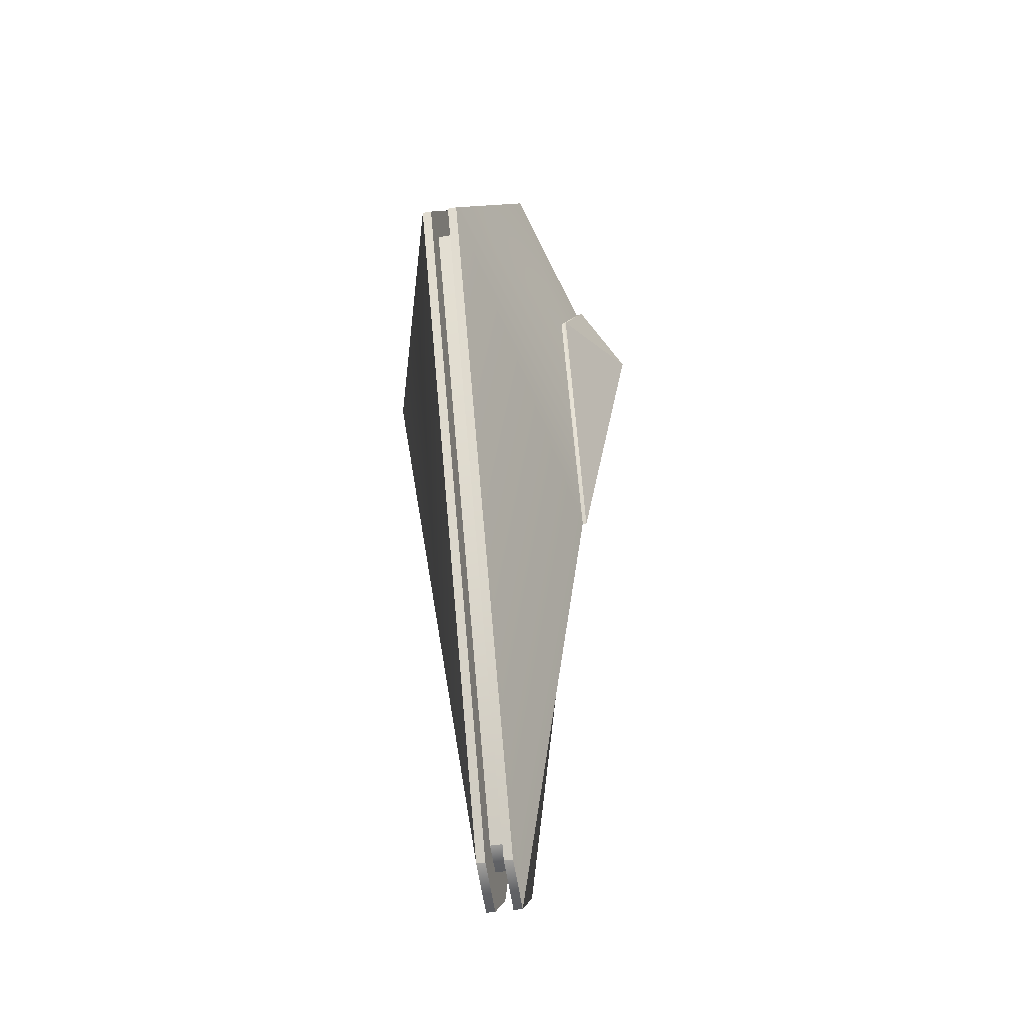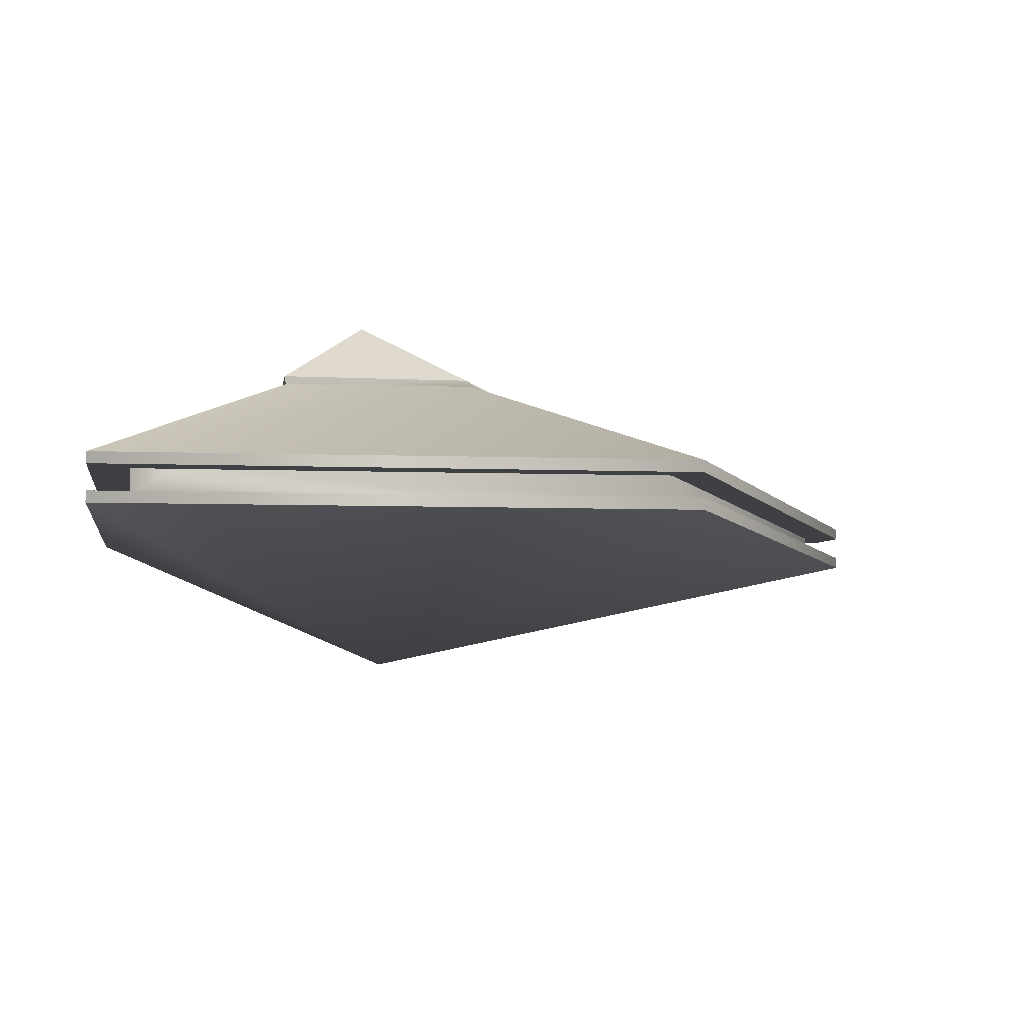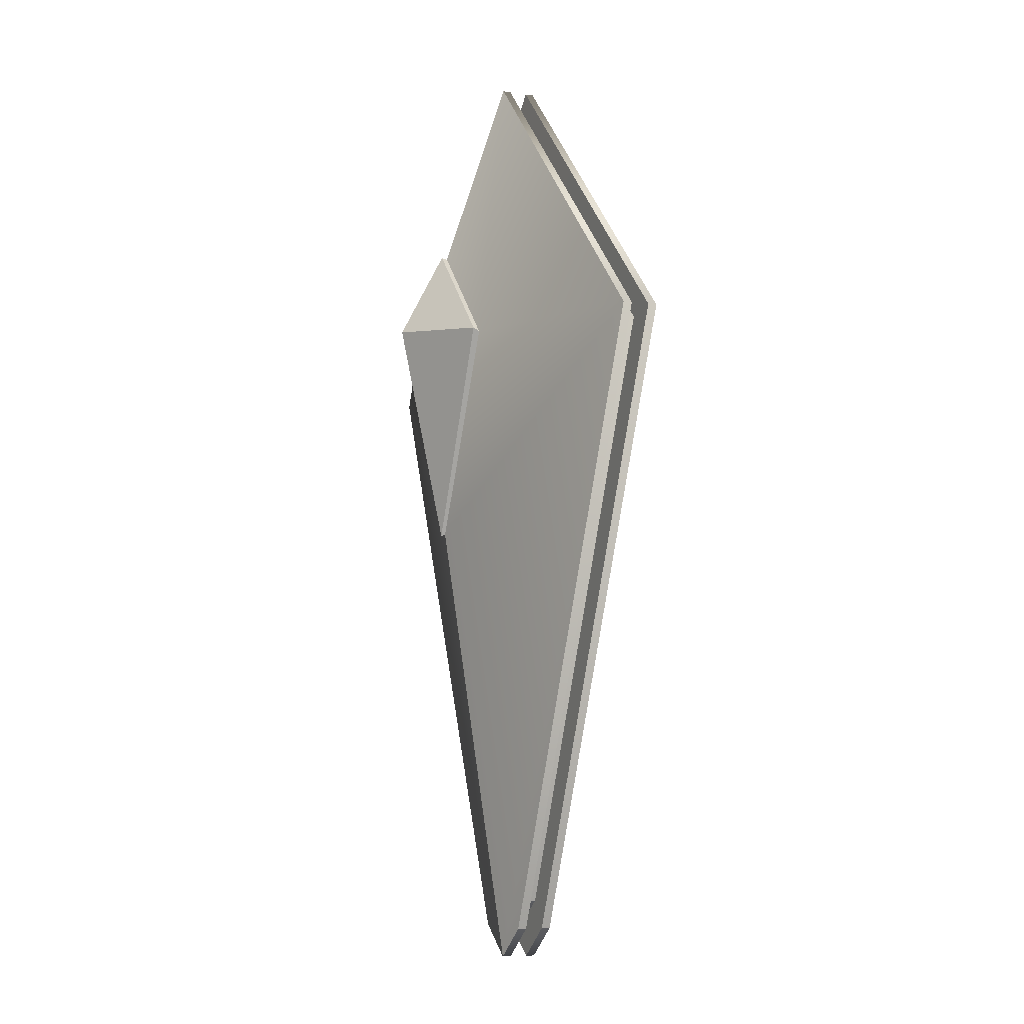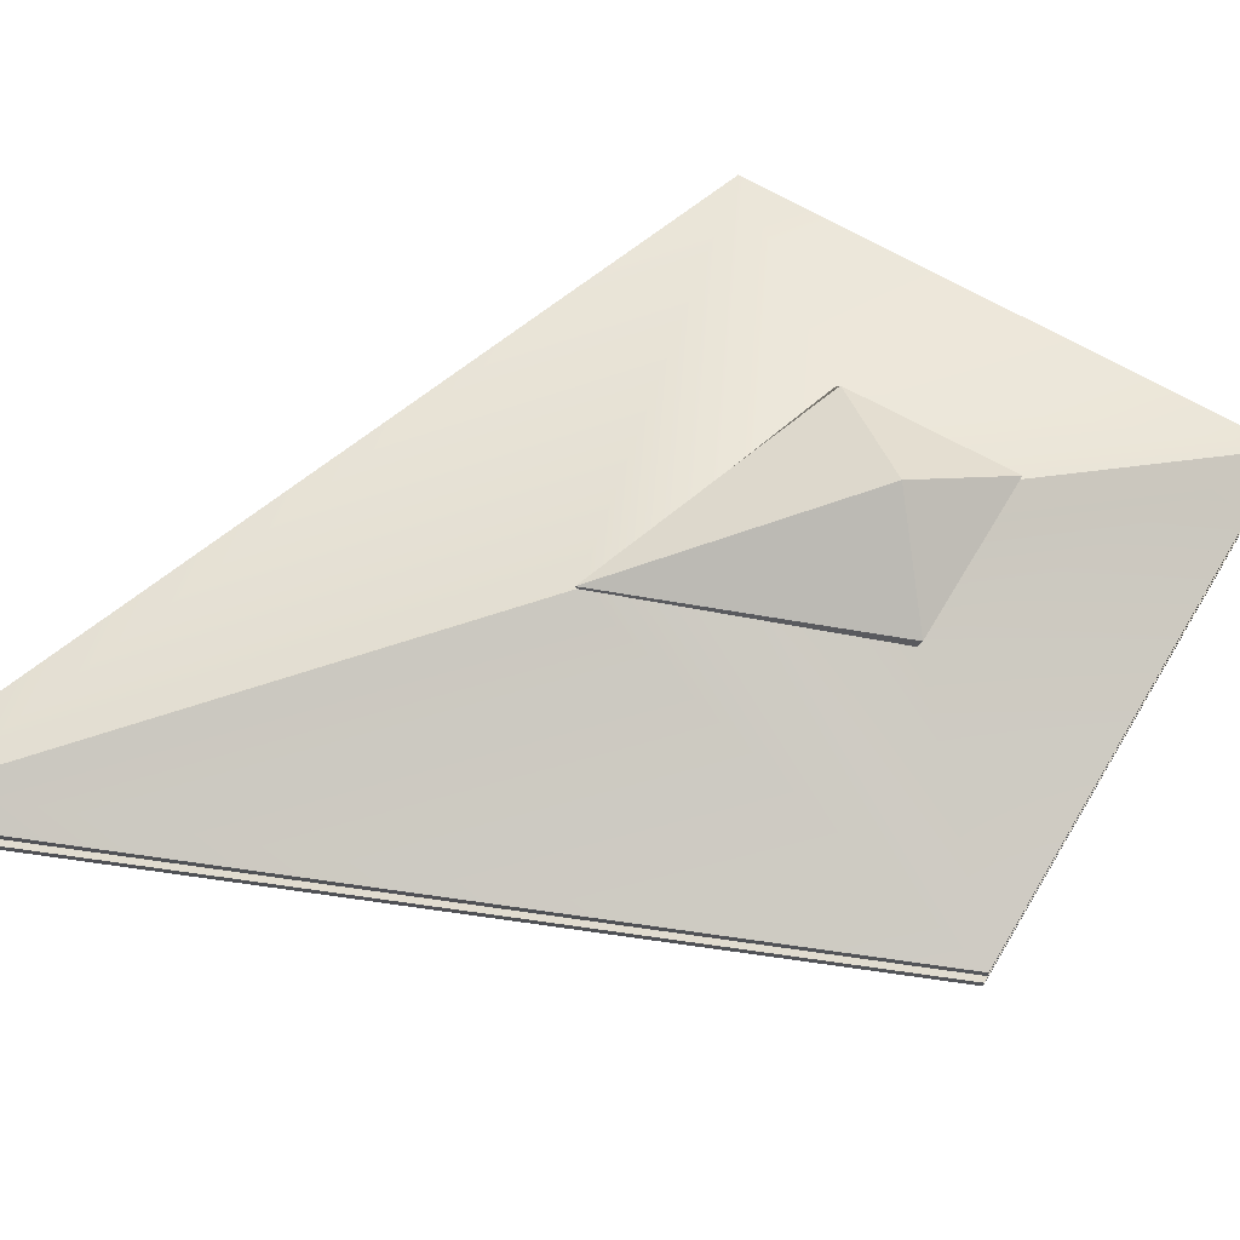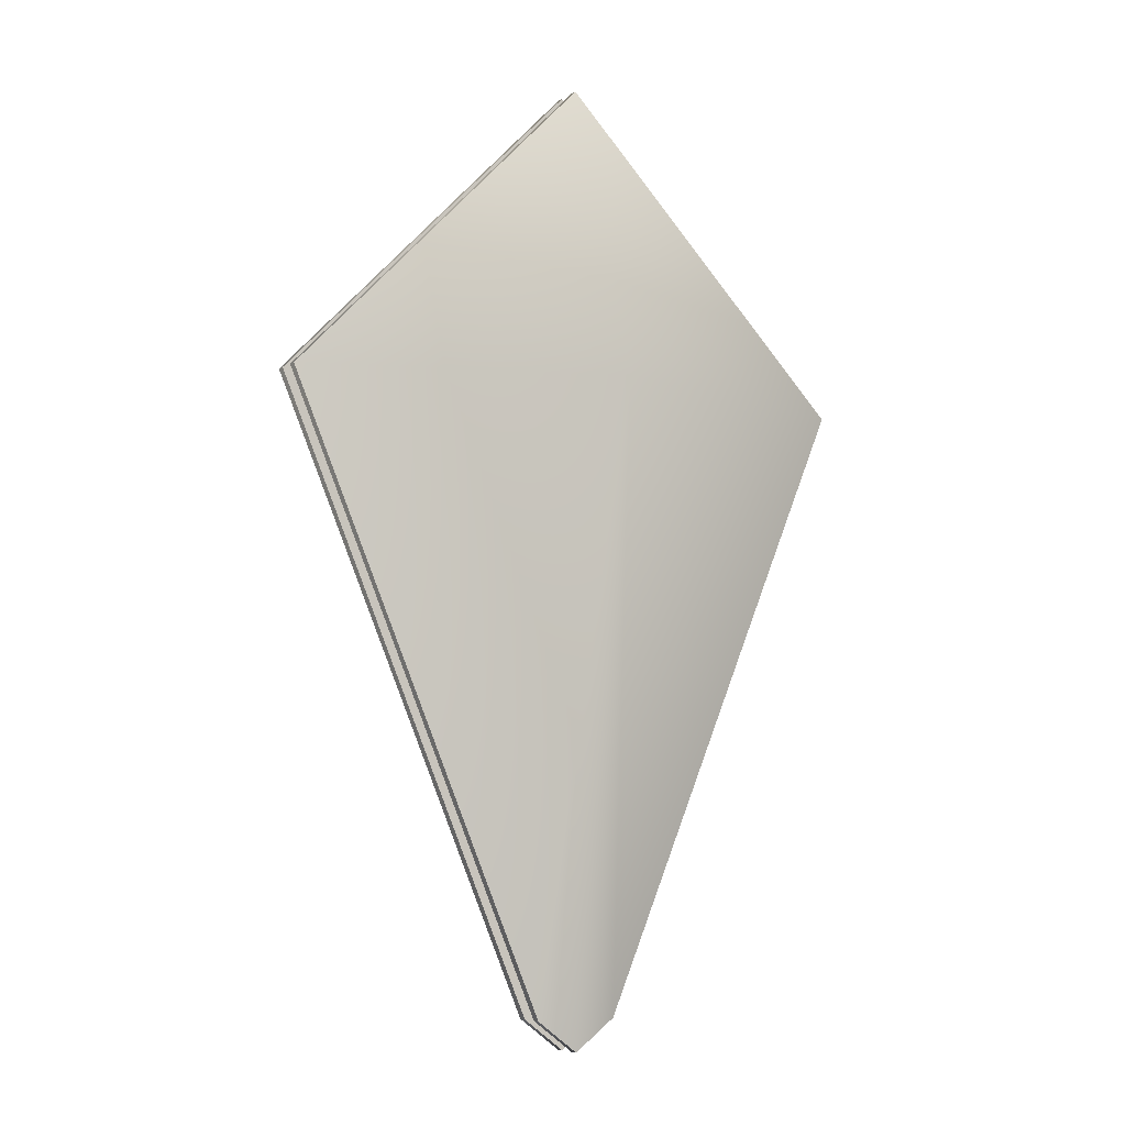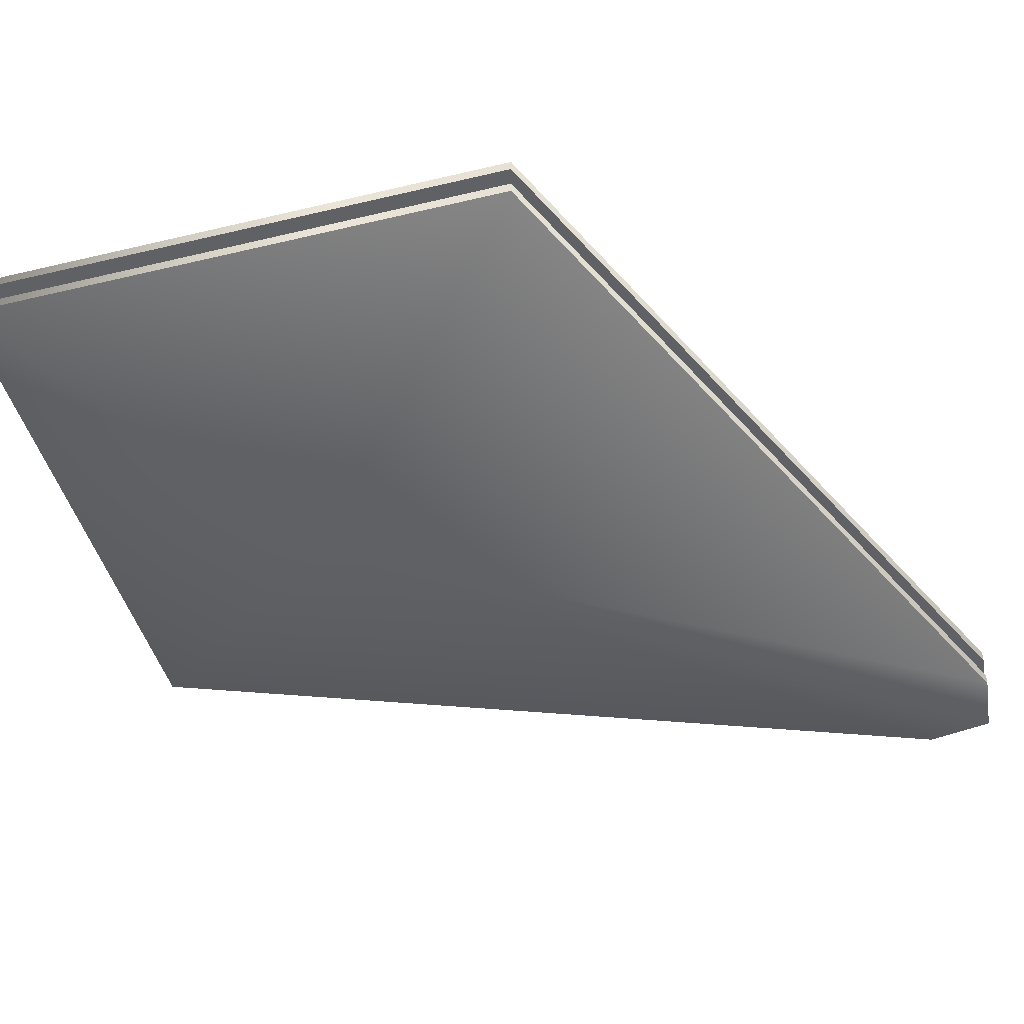
<metadata>
{"format":"obj","ext":"obj","renderer":"f3d","projection":"perspective","resolution":1024,"background":"white","views":[{"elev":-37.2,"azim":102.9,"up":"+Z"},{"elev":-4.8,"azim":37.8,"up":"+Y"},{"elev":-7.7,"azim":-112.9,"up":"+Z"},{"elev":69.4,"azim":-104.9,"up":"+Y"},{"elev":-6.5,"azim":-29.9,"up":"+Z"},{"elev":-46.7,"azim":61.1,"up":"+Y"}]}
</metadata>
<code>
g default
v -0.07657 0.03298 -1.139
v 0.07657 0.03298 -1.139
v -0.07657 -0.03298 -1.139
v 0.07657 -0.03298 -1.139
v 0.5566 0.03266 -0.01073
v -0.5566 0.03266 -0.01073
v -0.5566 -0.03266 -0.01073
v 0.5566 -0.03266 -0.01073
v -0.07657 -0.01649 -1.139
v -0.07657 0.01649 -1.139
v -0.5566 0.01649 -0.01073
v -0.5566 -0.01649 -0.01073
v 0.5566 0.01649 -0.01073
v 0.5566 -0.01649 -0.01073
v 0.07657 0.01649 -1.139
v 0.07657 -0.01649 -1.139
v -0 0.03298 -1.197
v 0 0.03259 0.5577
v 0 0.01724 0.5577
v 0 -0.01724 0.5577
v 0 -0.03259 0.5577
v 0 -0.2241 -0.01073
v -0 -0.03298 -1.197
v -0 -0.01649 -1.197
v -0 0.01649 -1.197
v -0 -0.01649 -1.12
v -0 0.01649 -1.12
v 0.04351 0.01649 -1.089
v 0.04351 -0.01649 -1.089
v -0.04351 -0.01649 -1.089
v -0.04351 0.01649 -1.089
v -0.4978 -0.01649 -0.02168
v -0.4978 0.01649 -0.02168
v -0.03558 0.01724 0.4391
v 0 0.01724 0.4808
v 0 -0.01724 0.4808
v 0.03558 0.01724 0.4391
v 0.4978 -0.01649 -0.02168
v 0.4978 0.01649 -0.02168
v -0.000289 0.2513 0.02882
v -0.1774 0.1574 0.002825
v -0.1759 0.1684 0.009391
v -0 0.1578 -0.3732
v 0.00092 0.1653 -0.3755
v -0 0.1563 0.1872
v -1.5e-05 0.167 0.1898
v 0.1773 0.1574 0.002839
v 0.1739 0.1656 0.008626
g pCube1
f 21 22 8
f 22 23 4 8
f 26 27 28 29
f 31 30 32 33
f 34 33 32 36 35
f 37 35 36 38 39
f 39 38 29 28
f 5 18 19 13
f 25 17 2 15
f 10 11 6 1
f 5 13 15 2
f 3 7 12 9
f 12 7 21 20
f 14 20 21 8
f 16 14 8 4
f 23 24 16 4
f 11 19 18 6
f 7 22 21
f 3 23 22 7
f 9 24 23 3
f 30 31 27 26
f 1 17 25 10
f 25 15 28 27
f 16 24 26 29
f 9 12 32 30
f 11 10 31 33
f 32 12 20 36
f 36 20 14 38
f 37 39 13 19 35
f 14 16 29 38
f 15 13 39 28
f 34 35 19 11 33
f 10 25 27 31
f 24 9 30 26
f 41 42 44 43
f 42 41 45 46
f 43 44 48 47
f 46 45 47 48
f 48 40 46
f 6 41 43
f 18 45 41 6
f 47 45 18 5
f 17 43 5 2
f 44 42 40
f 40 42 46
f 44 40 48
f 5 43 47
f 6 43 17 1

</code>
